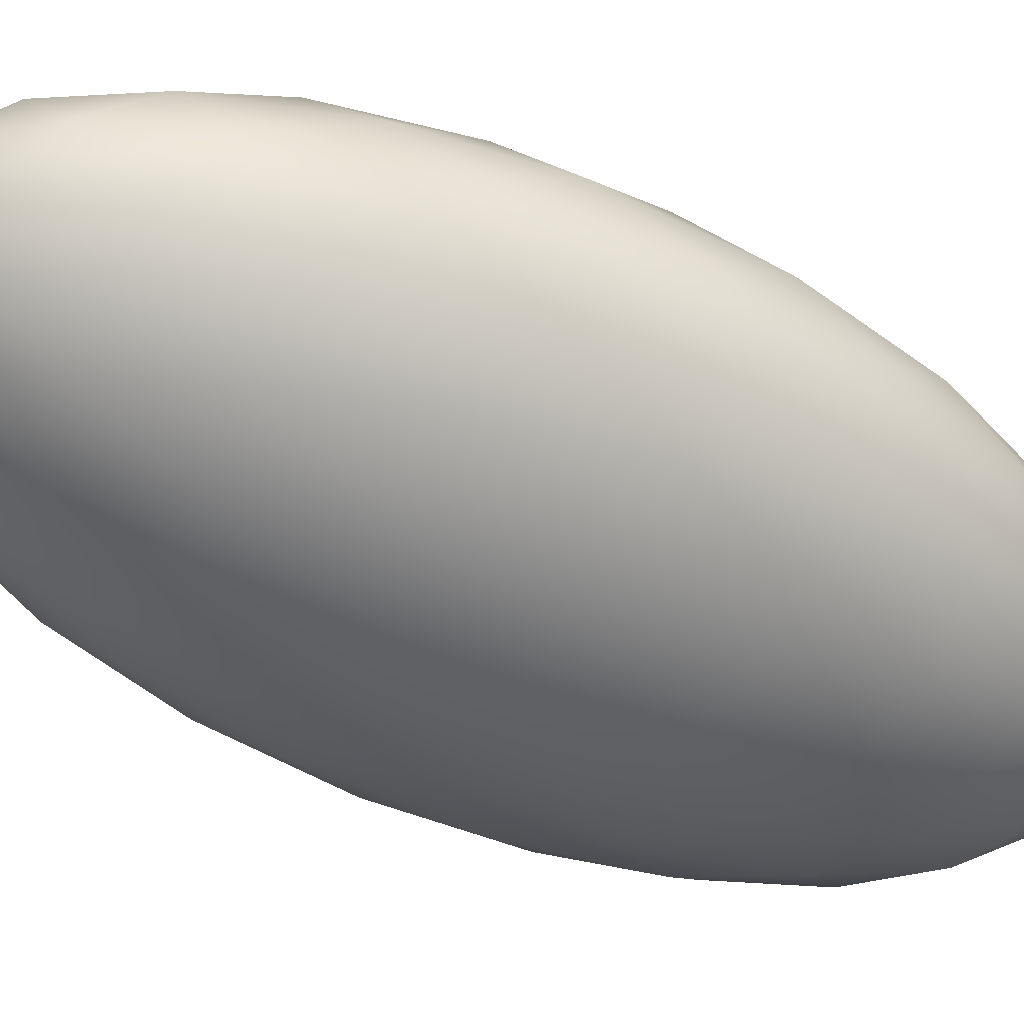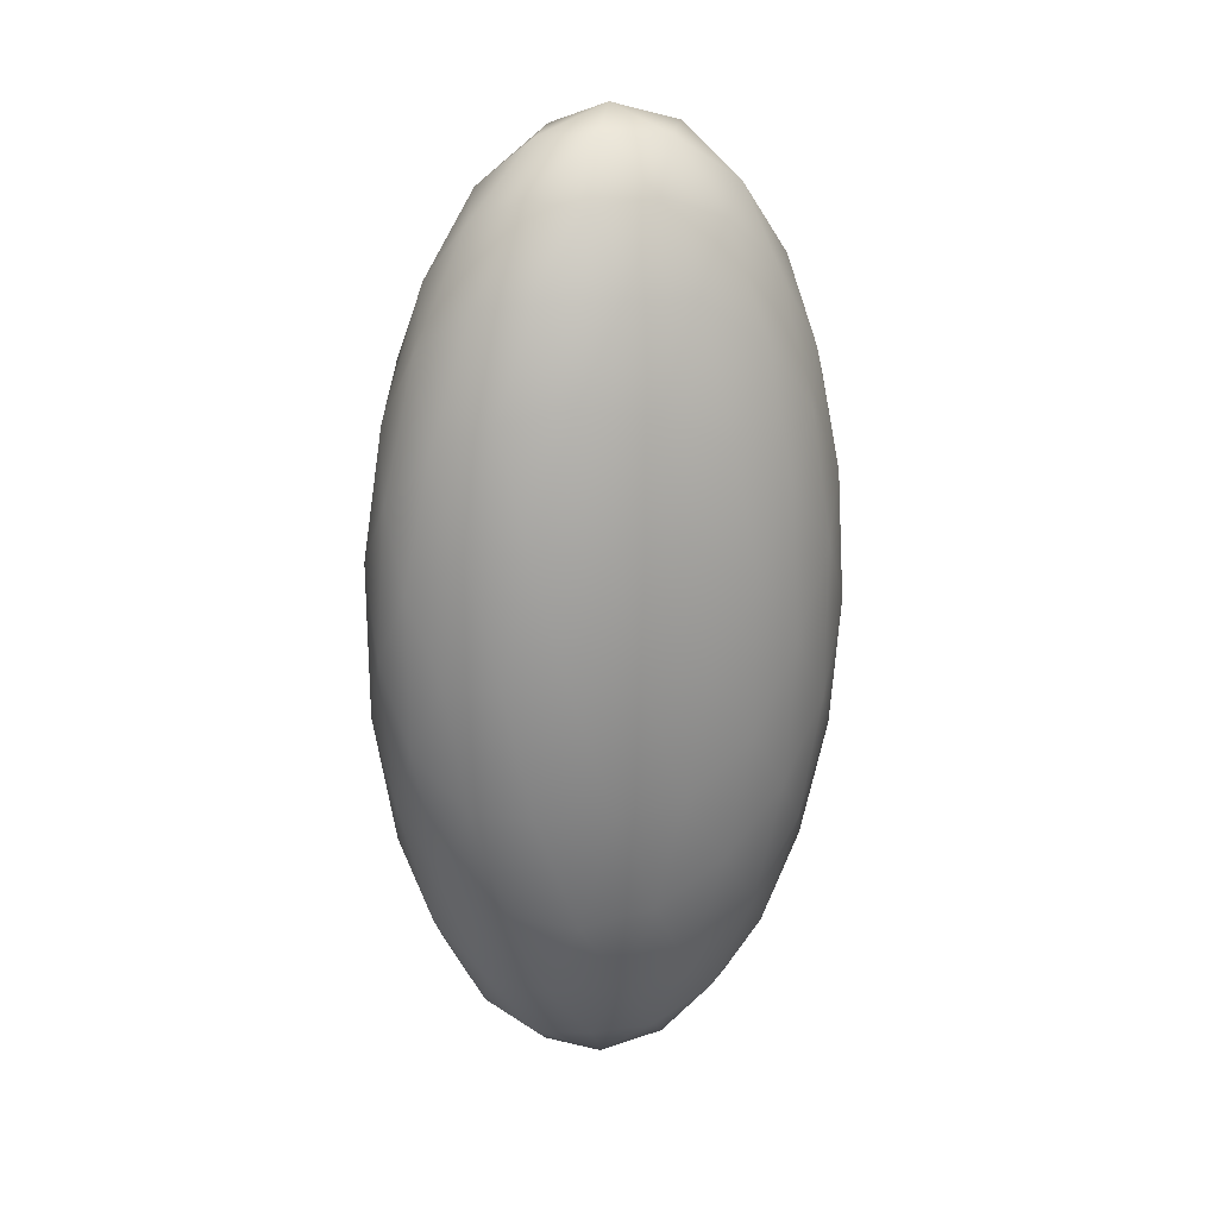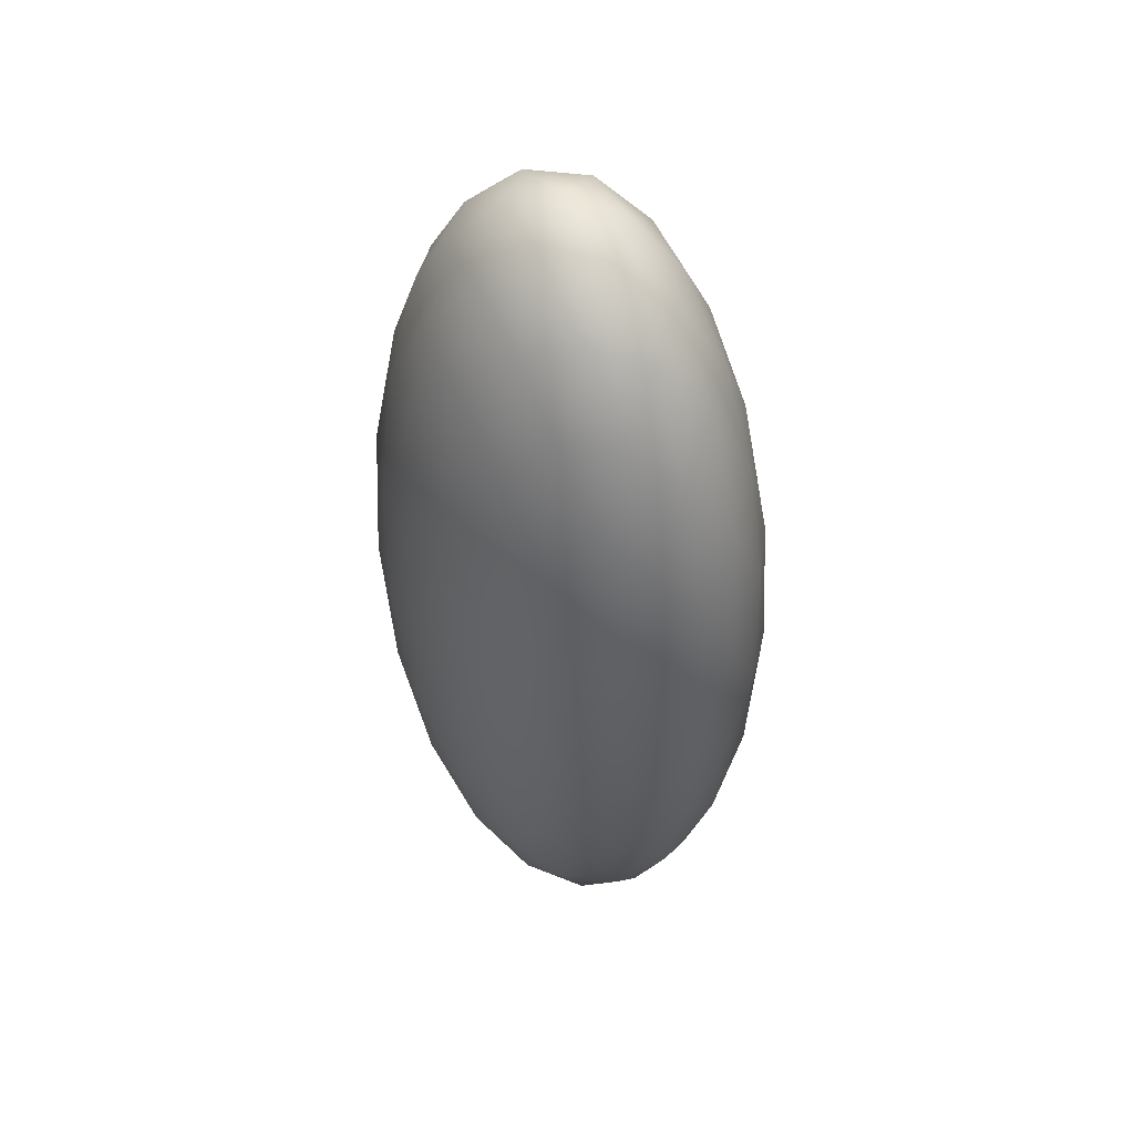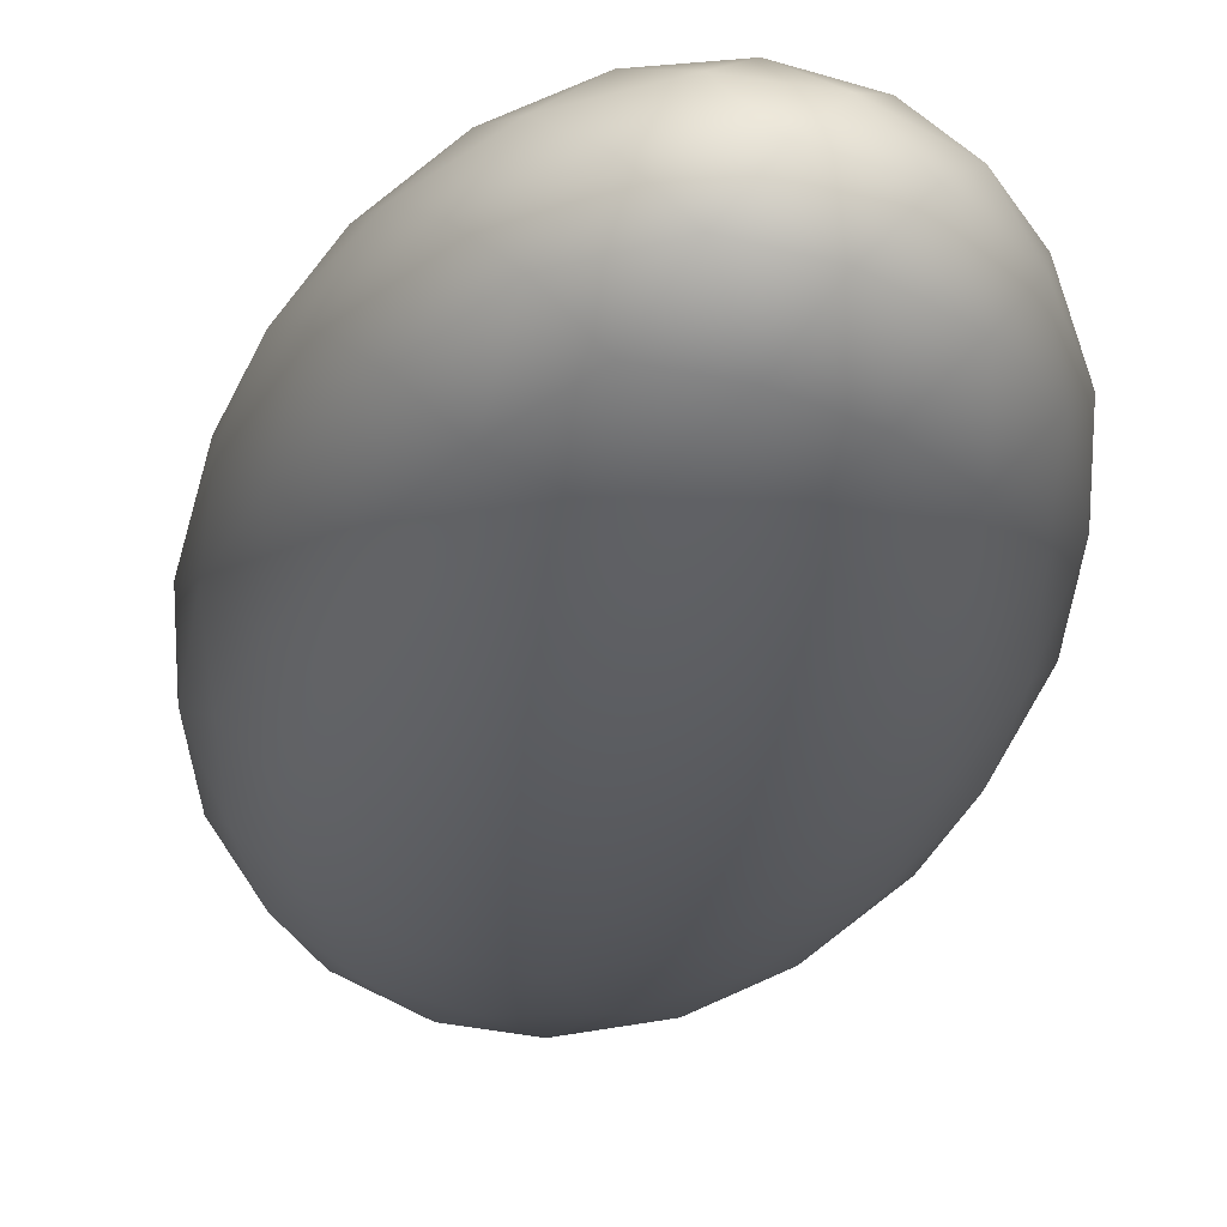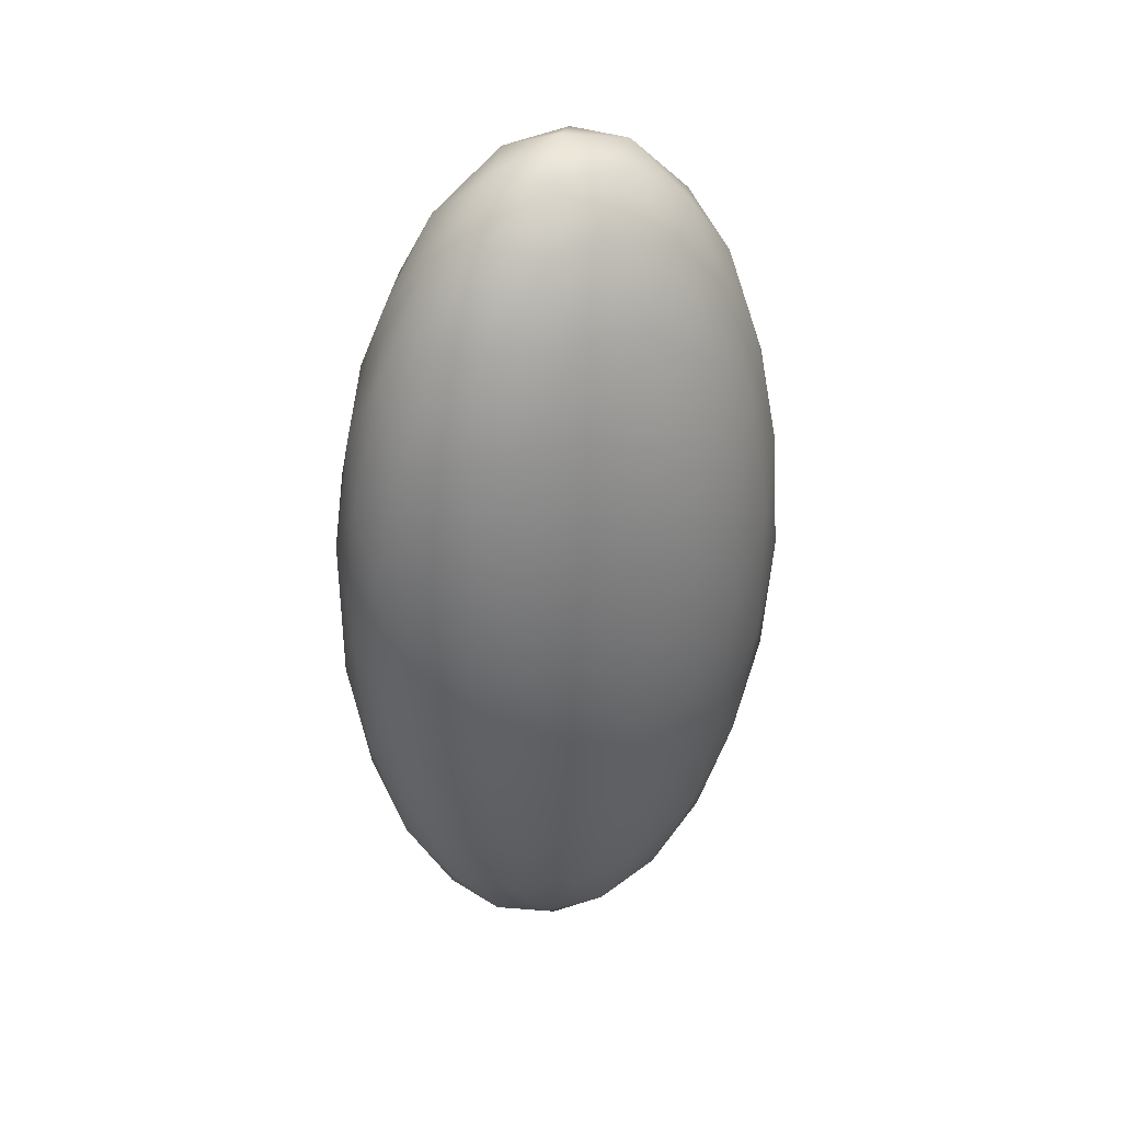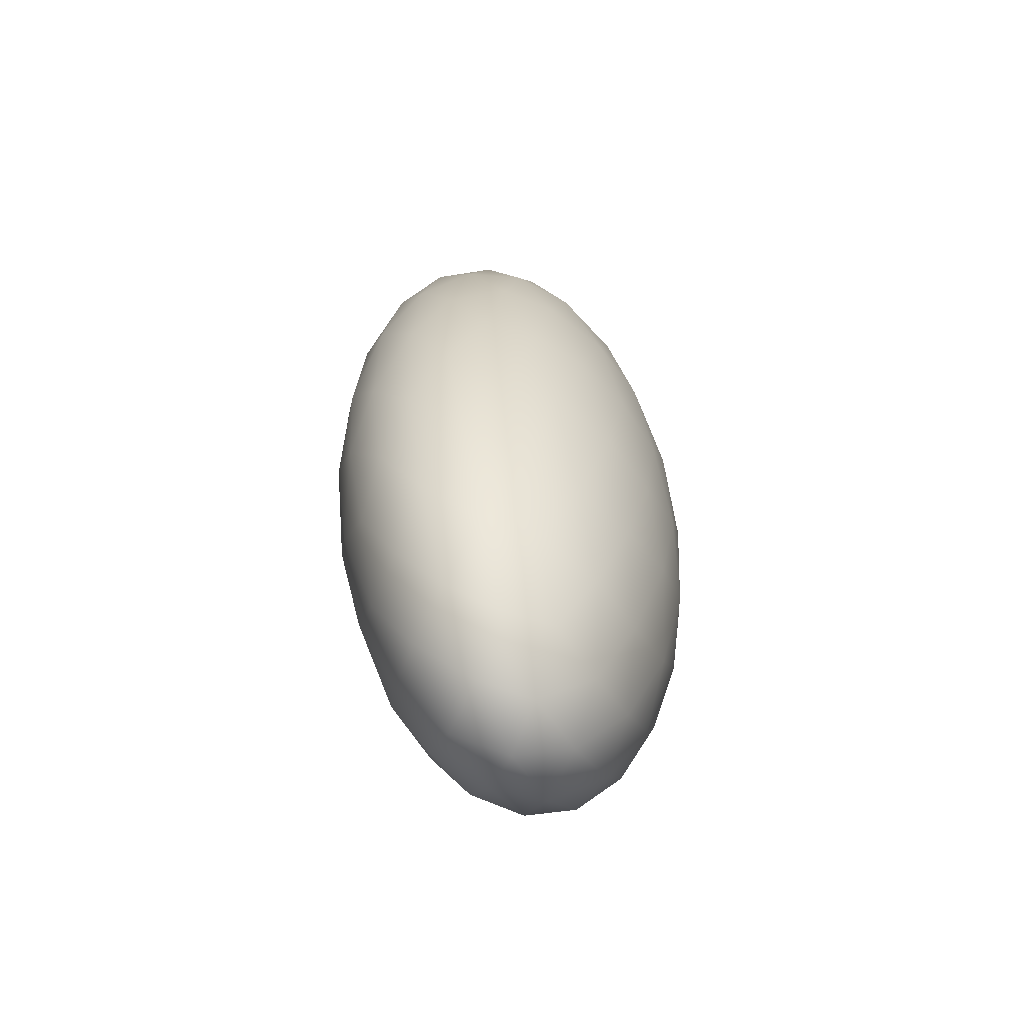
<metadata>
{"format":"obj","ext":"obj","renderer":"f3d","projection":"perspective","resolution":1024,"background":"white","views":[{"elev":-47.5,"azim":-120.1,"up":"+Y"},{"elev":23.2,"azim":-30.8,"up":"+Z"},{"elev":48.3,"azim":-122.1,"up":"+Z"},{"elev":-26.5,"azim":-9.4,"up":"+Y"},{"elev":37.0,"azim":148.0,"up":"+Z"},{"elev":-62.4,"azim":116.4,"up":"+Z"}]}
</metadata>
<code>
v 0 0 0.4069
v 0 0 4.88e-06
v 0 0.07448 0.2035
v 0 -0.07448 0.2035
v 0.08737 -0.03916 0.2035
v 0.07001 -0.01731 0.3446
v 0.07001 -0.01731 0.06231
v -0.0689 0.0539 0.1704
v -0.0689 0.0539 0.2365
v -0.08852 -0.02059 0.1169
v -0.08852 -0.02059 0.29
v -0.04593 0.06662 0.2035
v -0.02807 -0.07165 0.2035
v -0.04614 -0.01731 0.379
v -0.04614 -0.01731 0.02795
v -0.054 -0.06336 0.2035
v 0.02343 0.05025 0.06063
v 0.02343 0.05025 0.3463
v 0.06037 0 0.3681
v 0.06037 0 0.03886
v -0.0515 -0.03767 0.3463
v -0.0515 -0.03767 0.06063
v -0.07582 -0.05025 0.2035
v 0.008673 0.07165 0.2564
v 0.008673 0.07165 0.1506
v -0.01419 0.02059 0.009964
v -0.01419 0.02059 0.397
v -0.0689 -0.02059 0.06345
v -0.0689 -0.02059 0.3435
v 0.02839 0.03331 0.03039
v 0.02839 0.03331 0.3766
v -0.09853 -0.01731 0.2362
v -0.09853 -0.01731 0.1708
v 0.0007217 0.03767 0.02795
v 0.0007217 0.03767 0.379
v -0.08941 0.01731 0.2918
v -0.08941 0.01731 0.1152
v 0.01669 0.06336 0.1017
v 0.01669 0.06336 0.3052
v 0.04593 0.0539 0.3104
v 0.04593 0.0539 0.09651
v -0.03174 0 0.009963
v -0.03174 0 0.397
v 0.04369 -0.06336 0.1406
v 0.04369 -0.06336 0.2663
v 0.07068 0.03916 0.3052
v 0.07068 0.03916 0.1017
v -0.06134 0.05025 0.2918
v -0.06134 0.05025 0.1152
v 0.1027 0 0.2035
v -0.03716 -0.06662 0.15
v -0.03716 -0.06662 0.257
v 0.07432 -0.03331 0.09651
v 0.07432 -0.03331 0.3104
v 0.09768 0 0.1406
v 0.09768 0 0.2663
v 0.09187 0.03331 0.2035
v -0.01476 -0.01731 0.3992
v -0.01476 -0.01731 0.007749
v 0.01419 -0.06662 0.1169
v 0.01419 -0.06662 0.29
v 0.027 -0.03916 0.3681
v 0.027 -0.03916 0.03887
v 0.08449 0.03767 0.1506
v 0.08449 0.03767 0.2564
v -0.08405 0.03767 0.2591
v -0.08405 0.03767 0.1479
v -0.09729 0.02059 0.2365
v -0.09729 0.02059 0.1704
v 0.03716 -0.0539 0.3231
v 0.03716 -0.0539 0.08388
v -0.005422 0.0539 0.3435
v -0.005422 0.0539 0.06345
v -0.08309 0 0.08388
v -0.08309 0 0.3231
v 0.04593 -0.02059 0.3766
v 0.04593 -0.02059 0.03039
v 0.05267 -0.03767 0.06231
v 0.05267 -0.03767 0.3446
v -0.02271 0.07165 0.1708
v -0.02271 0.07165 0.2362
v 0.06555 0.0539 0.257
v 0.06555 0.0539 0.15
v -0.06555 -0.0539 0.257
v -0.06555 -0.0539 0.15
v 0.02271 -0.07165 0.1708
v 0.02271 -0.07165 0.2362
v -0.05267 0.03767 0.06231
v -0.05267 0.03767 0.3446
v -0.04593 0.02059 0.3766
v -0.04593 0.02059 0.03039
v 0.08309 0 0.08388
v 0.08309 0 0.3231
v 0.005422 -0.0539 0.3435
v 0.005422 -0.0539 0.06345
v -0.03716 0.0539 0.3231
v -0.03716 0.0539 0.08388
v 0.09729 -0.02059 0.2365
v 0.09729 -0.02059 0.1704
v 0.08405 -0.03767 0.2591
v 0.08405 -0.03767 0.1479
v -0.08449 -0.03767 0.1506
v -0.08449 -0.03767 0.2564
v -0.027 0.03916 0.3681
v -0.027 0.03916 0.03887
v -0.01419 0.06662 0.1169
v -0.01419 0.06662 0.29
v 0.01476 0.01731 0.3992
v 0.01476 0.01731 0.007749
v -0.09187 -0.03331 0.2035
v -0.09768 0 0.1406
v -0.09768 0 0.2663
v -0.07432 0.03331 0.09651
v -0.07432 0.03331 0.3104
v 0.03716 0.06662 0.15
v 0.03716 0.06662 0.257
v -0.1027 0 0.2035
v 0.06134 -0.05025 0.2918
v 0.06134 -0.05025 0.1152
v -0.07068 -0.03916 0.3052
v -0.07068 -0.03916 0.1017
v -0.04369 0.06336 0.1406
v -0.04369 0.06336 0.2663
v 0.03174 0 0.009963
v 0.03174 0 0.397
v -0.04593 -0.0539 0.3104
v -0.04593 -0.0539 0.09651
v -0.01669 -0.06336 0.1017
v -0.01669 -0.06336 0.3052
v 0.08941 -0.01731 0.2918
v 0.08941 -0.01731 0.1152
v -0.0007217 -0.03767 0.02795
v -0.0007217 -0.03767 0.379
v 0.09853 0.01731 0.2362
v 0.09853 0.01731 0.1708
v -0.02839 -0.03331 0.03039
v -0.02839 -0.03331 0.3766
v 0.0689 0.02059 0.06345
v 0.0689 0.02059 0.3435
v 0.01419 -0.02059 0.009964
v 0.01419 -0.02059 0.397
v -0.008673 -0.07165 0.2564
v -0.008673 -0.07165 0.1506
v 0.07582 0.05025 0.2035
v 0.0515 0.03767 0.3463
v 0.0515 0.03767 0.06063
v -0.06037 0 0.3681
v -0.06037 0 0.03886
v -0.02343 -0.05025 0.06063
v -0.02343 -0.05025 0.3463
v 0.054 0.06336 0.2035
v 0.04614 0.01731 0.379
v 0.04614 0.01731 0.02795
v 0.02807 0.07165 0.2035
v 0.04593 -0.06662 0.2035
v 0.08852 0.02059 0.1169
v 0.08852 0.02059 0.29
v 0.0689 -0.0539 0.1704
v 0.0689 -0.0539 0.2365
v -0.07001 0.01731 0.3446
v -0.07001 0.01731 0.06231
v -0.08737 0.03916 0.2035
f 71 60 95
f 159 155 158
f 127 51 85
f 84 52 126
f 94 61 70
f 50 98 99
f 124 77 140
f 74 28 10
f 75 11 29
f 125 141 76
f 156 92 138
f 26 42 91
f 69 117 68
f 90 43 27
f 139 93 157
f 115 83 41
f 106 73 97
f 12 8 9
f 107 96 72
f 116 40 82
f 40 18 145
f 116 154 24
f 82 65 144
f 96 48 89
f 107 24 81
f 72 35 18
f 8 49 67
f 12 81 80
f 9 66 48
f 73 17 34
f 106 80 25
f 97 88 49
f 83 144 64
f 115 25 154
f 41 146 17
f 6 130 93
f 134 65 157
f 145 152 139
f 14 58 43
f 108 35 27
f 89 160 90
f 33 32 117
f 36 66 68
f 67 37 69
f 59 15 42
f 161 88 91
f 34 109 26
f 131 7 92
f 153 146 138
f 64 135 156
f 141 58 133
f 125 152 108
f 76 79 6
f 11 32 103
f 75 160 36
f 29 21 14
f 28 15 22
f 74 37 161
f 10 102 33
f 77 7 78
f 124 109 153
f 140 132 59
f 98 130 100
f 50 135 134
f 99 101 131
f 142 87 61
f 118 79 70
f 133 150 94
f 13 142 52
f 150 21 126
f 103 23 84
f 143 13 51
f 23 102 85
f 22 149 127
f 155 87 86
f 159 100 118
f 158 119 101
f 86 143 60
f 149 132 95
f 78 119 71
f 119 44 71
f 71 63 78
f 78 53 119
f 132 63 95
f 95 128 149
f 149 136 132
f 143 128 60
f 60 44 86
f 86 4 143
f 158 44 119
f 101 5 158
f 119 53 101
f 159 5 100
f 118 45 159
f 100 54 118
f 155 45 87
f 86 44 155
f 87 4 86
f 149 128 127
f 127 121 22
f 22 136 149
f 102 121 85
f 85 16 23
f 23 110 102
f 13 16 51
f 51 128 143
f 143 4 13
f 23 16 84
f 84 120 103
f 103 110 23
f 21 120 126
f 126 129 150
f 150 137 21
f 142 129 52
f 52 16 13
f 13 4 142
f 150 129 94
f 94 62 133
f 133 137 150
f 79 62 70
f 70 45 118
f 118 54 79
f 87 45 61
f 61 129 142
f 142 4 87
f 99 5 101
f 131 55 99
f 101 53 131
f 50 55 135
f 134 56 50
f 135 57 134
f 98 56 130
f 100 5 98
f 130 54 100
f 140 63 132
f 59 2 140
f 132 136 59
f 124 2 109
f 153 20 124
f 109 30 153
f 77 20 7
f 78 63 77
f 7 53 78
f 10 121 102
f 33 111 10
f 102 110 33
f 74 111 37
f 161 148 74
f 37 113 161
f 28 148 15
f 22 121 28
f 15 136 22
f 29 120 21
f 14 147 29
f 21 137 14
f 75 147 160
f 36 112 75
f 160 114 36
f 11 112 32
f 103 120 11
f 32 110 103
f 76 62 79
f 6 19 76
f 79 54 6
f 125 19 152
f 108 1 125
f 152 31 108
f 141 1 58
f 133 62 141
f 58 137 133
f 135 55 156
f 156 47 64
f 64 57 135
f 146 47 138
f 138 20 153
f 153 30 146
f 7 20 92
f 92 55 131
f 131 53 7
f 109 2 26
f 26 105 34
f 34 30 109
f 88 105 91
f 91 148 161
f 161 113 88
f 15 148 42
f 42 2 59
f 59 136 15
f 37 111 69
f 69 162 67
f 67 113 37
f 66 162 68
f 68 112 36
f 36 114 66
f 32 112 117
f 117 111 33
f 33 110 32
f 160 147 90
f 90 104 89
f 89 114 160
f 35 104 27
f 27 1 108
f 108 31 35
f 58 1 43
f 43 147 14
f 14 137 58
f 152 19 139
f 139 46 145
f 145 31 152
f 65 46 157
f 157 56 134
f 134 57 65
f 130 56 93
f 93 19 6
f 6 54 130
f 41 47 146
f 17 38 41
f 146 30 17
f 115 38 25
f 154 151 115
f 25 3 154
f 83 151 144
f 64 47 83
f 144 57 64
f 97 105 88
f 49 122 97
f 88 113 49
f 106 122 80
f 25 38 106
f 80 3 25
f 73 38 17
f 34 105 73
f 17 30 34
f 9 162 66
f 48 123 9
f 66 114 48
f 12 123 81
f 80 122 12
f 81 3 80
f 8 122 49
f 67 162 8
f 49 113 67
f 72 104 35
f 18 39 72
f 35 31 18
f 107 39 24
f 81 123 107
f 24 3 81
f 96 123 48
f 89 104 96
f 48 114 89
f 82 46 65
f 144 151 82
f 65 57 144
f 116 151 154
f 24 39 116
f 154 3 24
f 40 39 18
f 145 46 40
f 18 31 145
f 116 39 40
f 82 151 116
f 40 46 82
f 107 123 96
f 72 39 107
f 96 104 72
f 12 122 8
f 9 123 12
f 8 162 9
f 106 38 73
f 97 122 106
f 73 105 97
f 115 151 83
f 41 38 115
f 83 47 41
f 93 56 157
f 157 46 139
f 139 19 93
f 43 1 27
f 27 104 90
f 90 147 43
f 117 112 68
f 68 162 69
f 69 111 117
f 42 148 91
f 91 105 26
f 26 2 42
f 92 20 138
f 138 47 156
f 156 55 92
f 125 1 141
f 76 19 125
f 141 62 76
f 75 112 11
f 29 147 75
f 11 120 29
f 74 148 28
f 10 111 74
f 28 121 10
f 124 20 77
f 140 2 124
f 77 63 140
f 50 56 98
f 99 55 50
f 98 5 99
f 61 45 70
f 70 62 94
f 94 129 61
f 52 129 126
f 126 120 84
f 84 16 52
f 51 16 85
f 85 121 127
f 127 128 51
f 159 45 155
f 158 5 159
f 155 44 158
f 60 128 95
f 95 63 71
f 71 44 60

</code>
